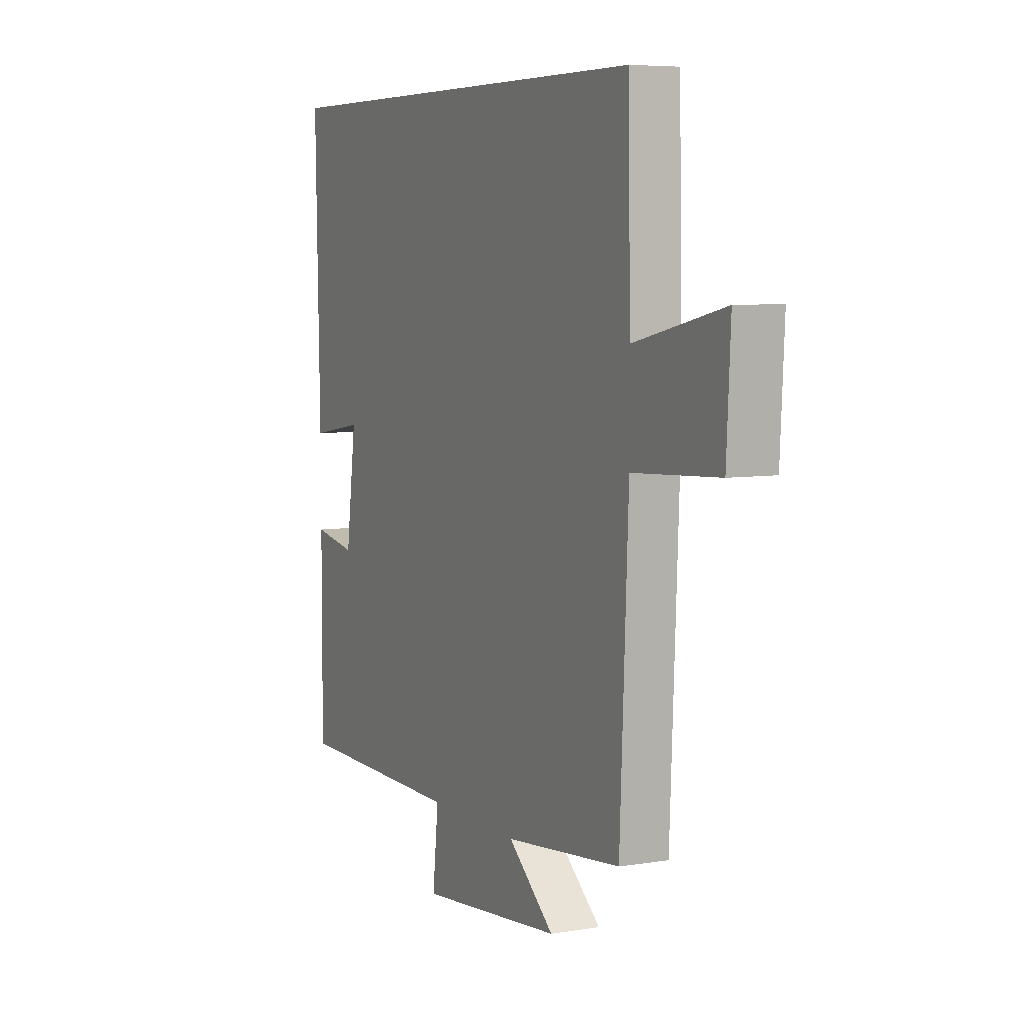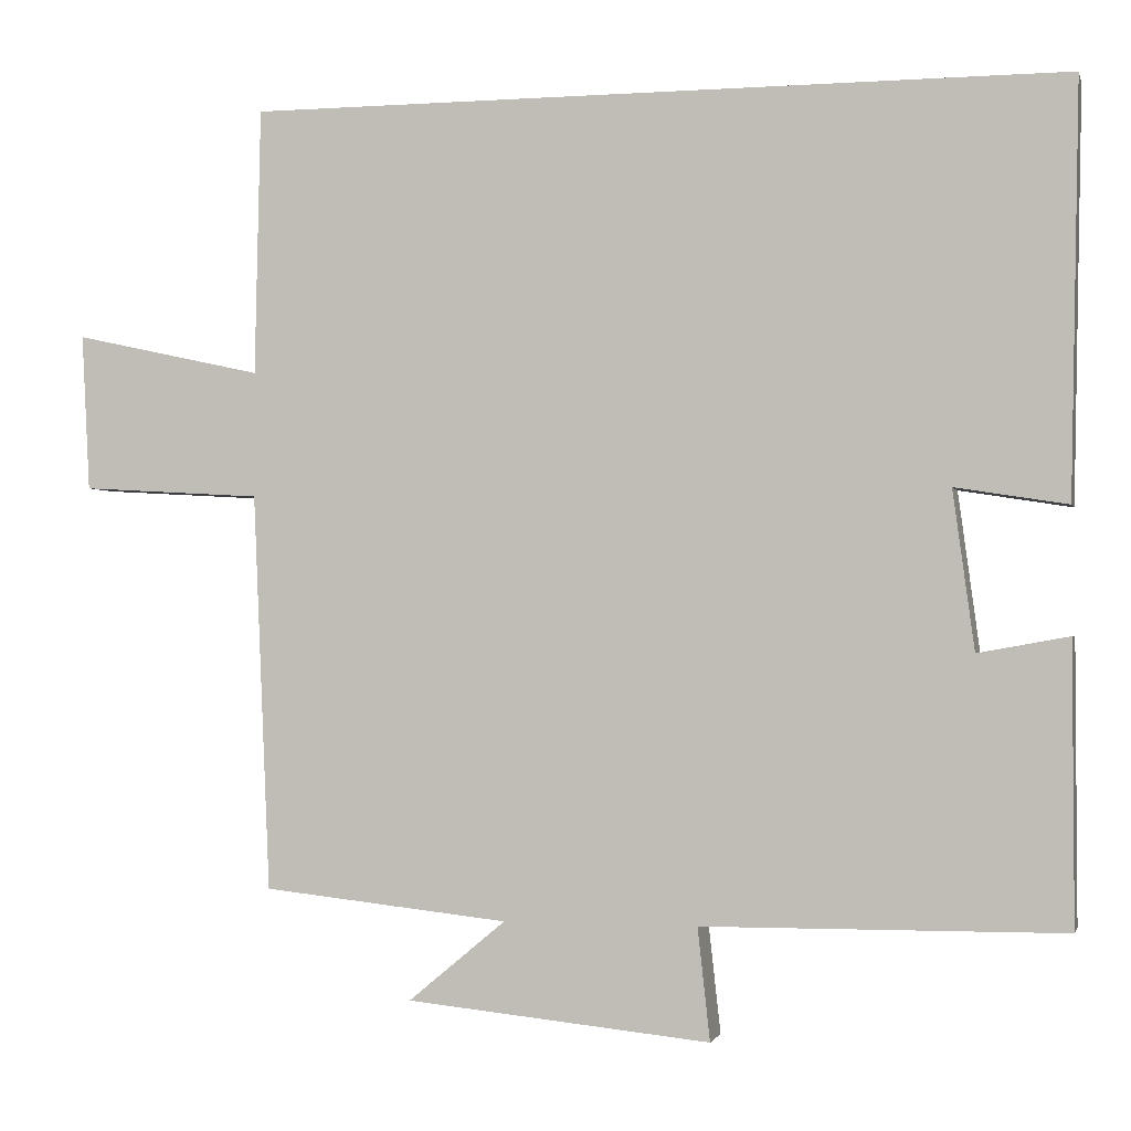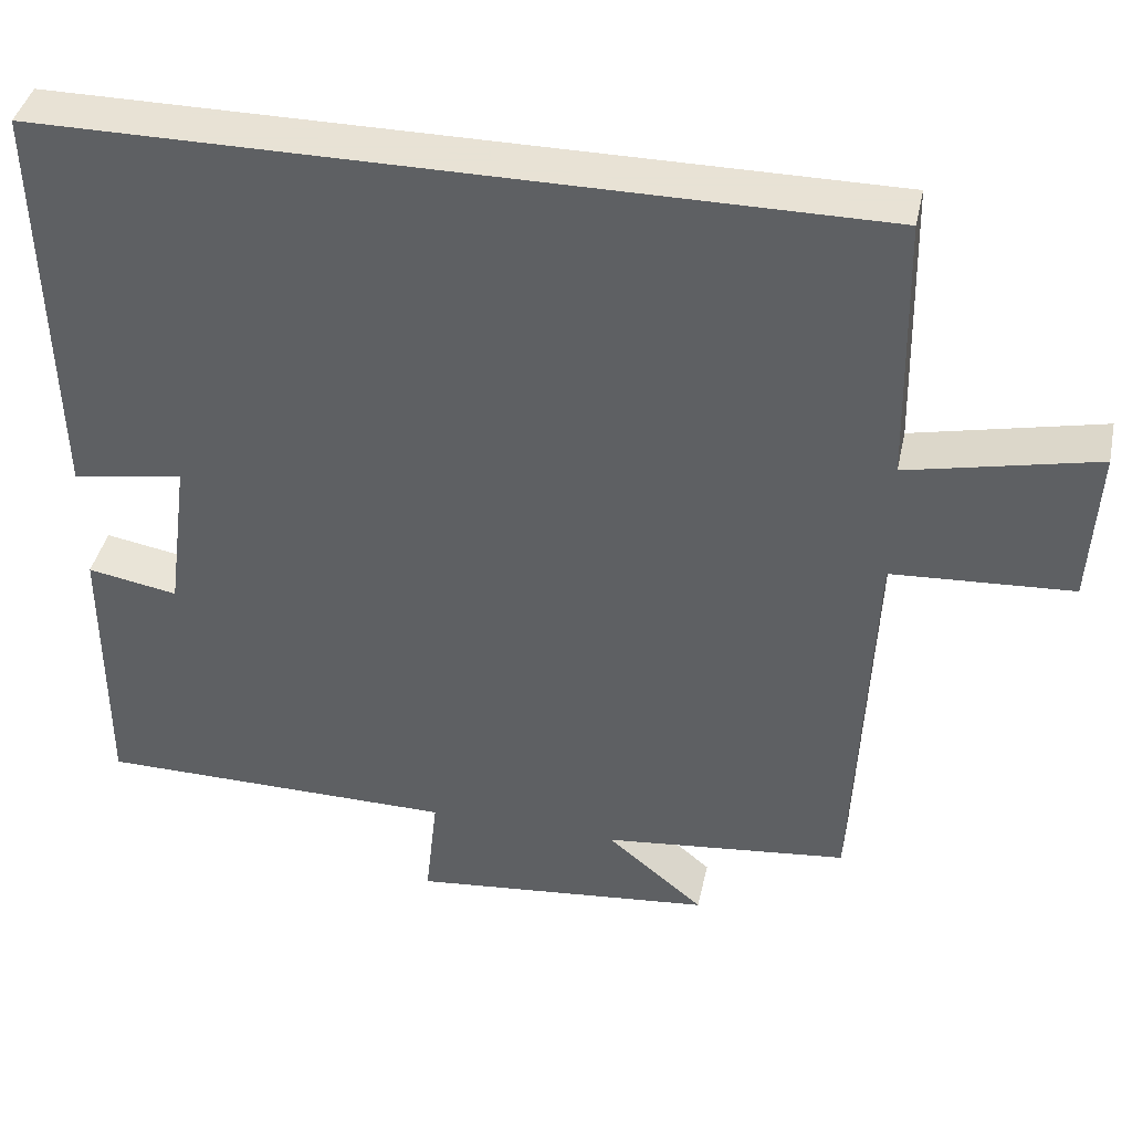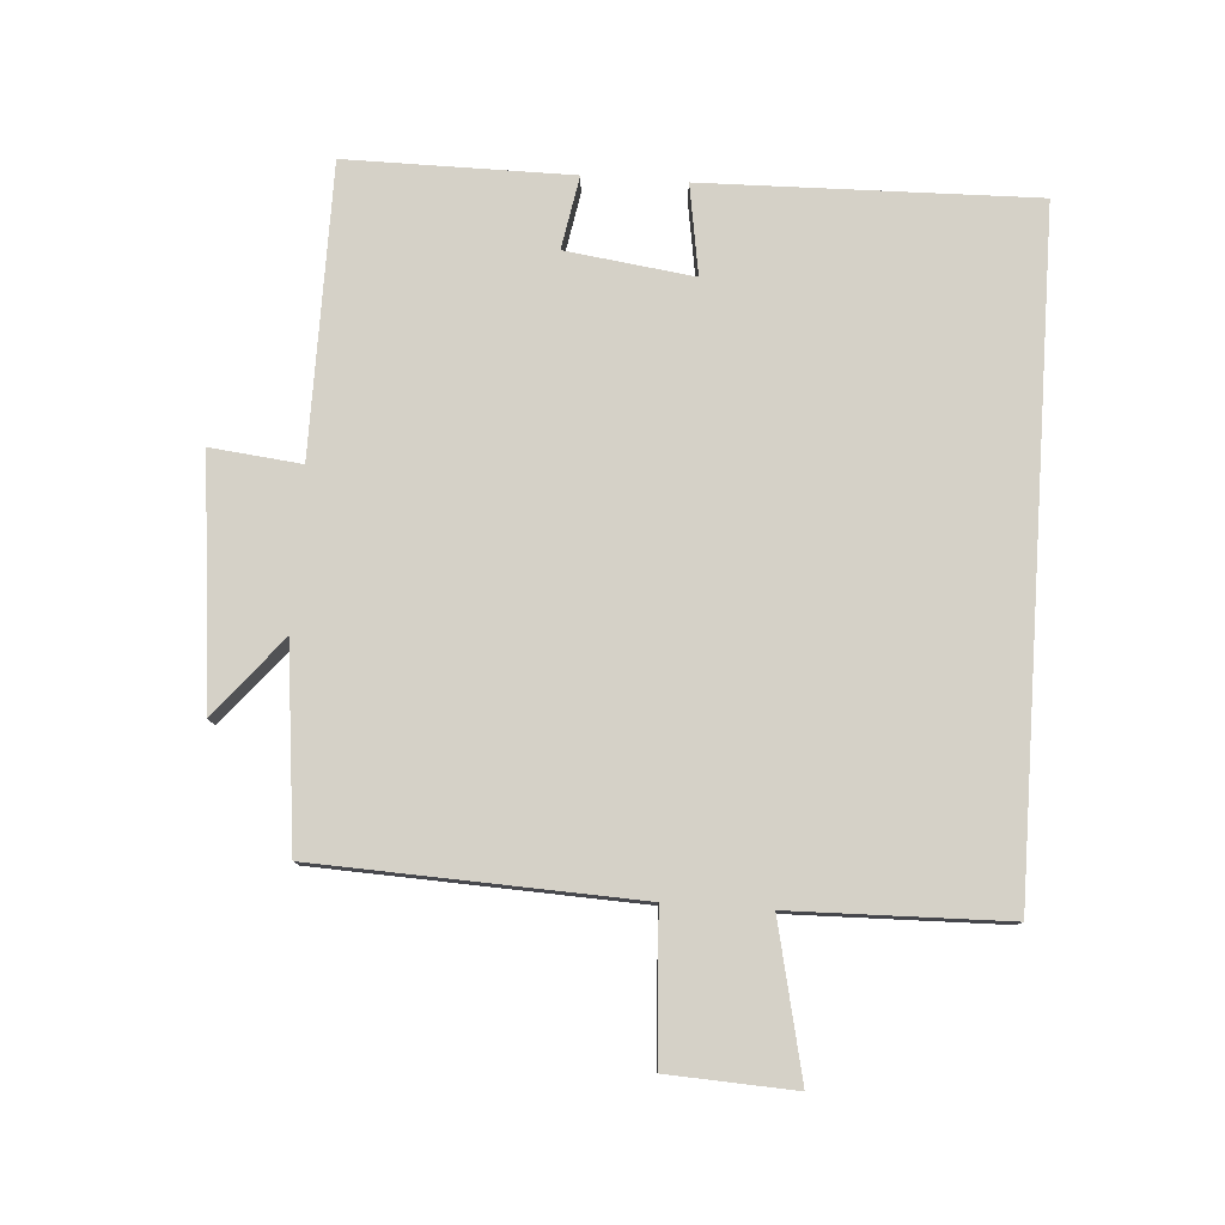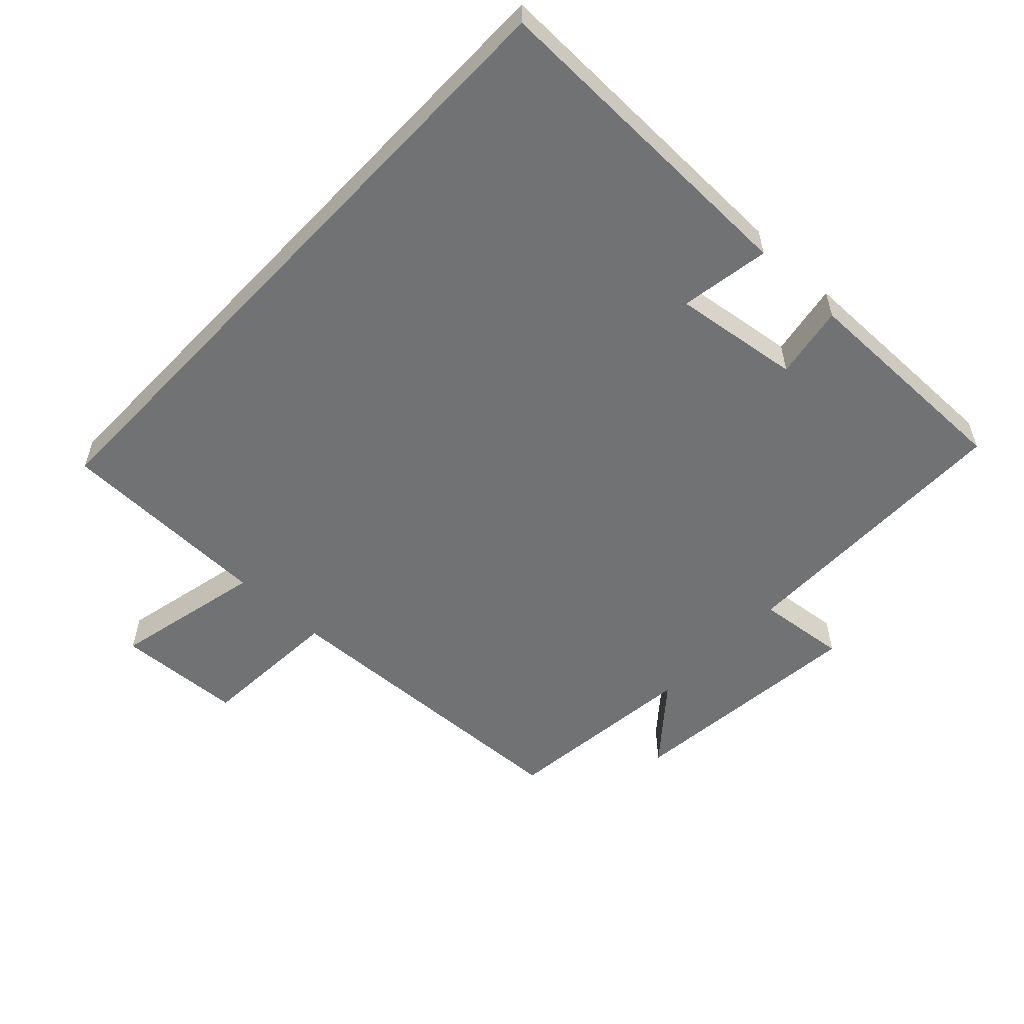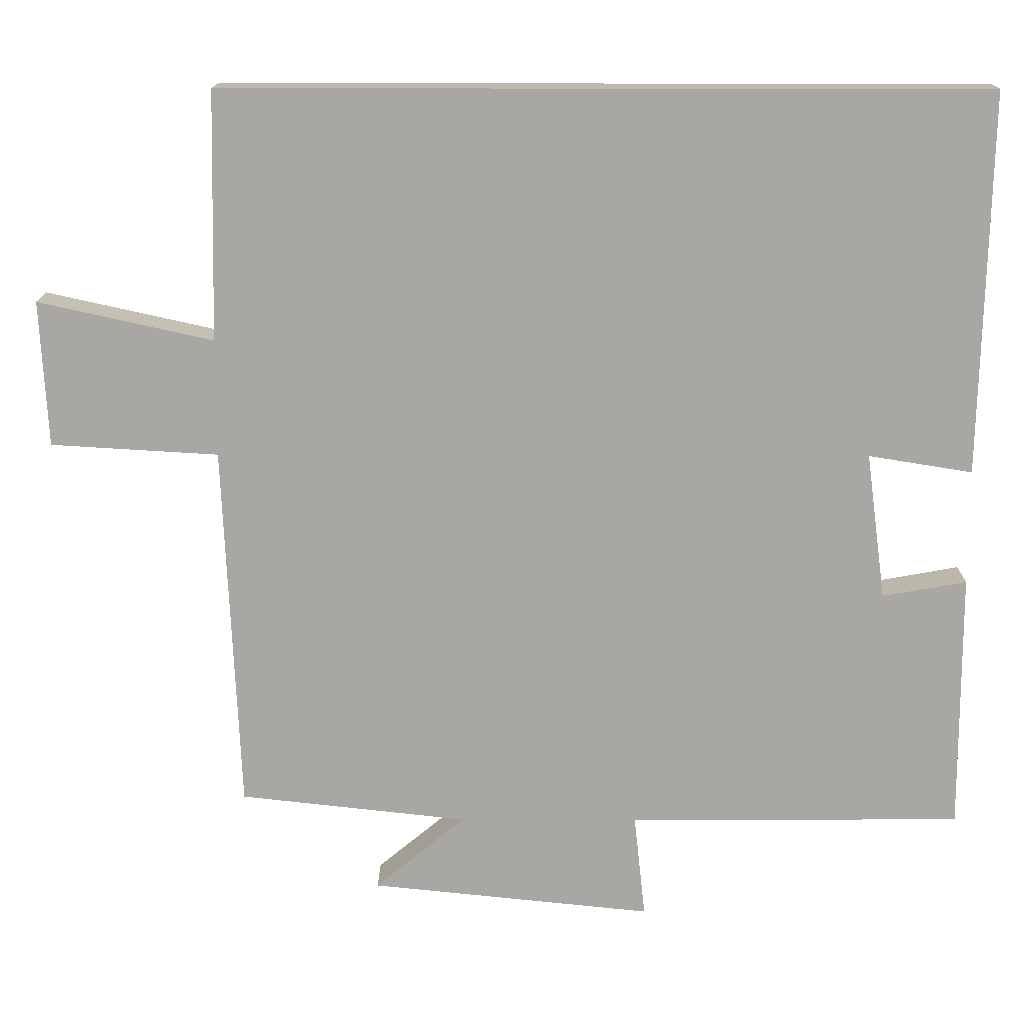
<metadata>
{"format":"obj","ext":"obj","renderer":"f3d","projection":"perspective","resolution":1024,"background":"white","views":[{"elev":6.3,"azim":-116.1,"up":"+Z"},{"elev":-1.6,"azim":13.6,"up":"+Z"},{"elev":40.6,"azim":-167.9,"up":"+Z"},{"elev":79.2,"azim":-86.1,"up":"+Y"},{"elev":-55.4,"azim":46.6,"up":"+Y"},{"elev":15.3,"azim":0.5,"up":"+Z"}]}
</metadata>
<code>
v 0.511 0.07 0.5
v 0.5 0.07 -0.003
v 0.363 0.07 0.019
v 0.389 0.07 -0.175
v 0.5 0.07 -0.155
v 0.501 0.07 -0.497
v 0.06 0.07 -0.5
v 0.075 0.07 -0.637
v -0.297 0.07 -0.599
v -0.178 0.07 -0.5
v -0.479 0.07 -0.467
v -0.5 0.07 0.019
v -0.721 0.07 0.032
v -0.731 0.07 0.224
v -0.5 0.07 0.173
v -0.493 0.07 0.5
v 0.511 0 0.5
v 0.5 0 -0.003
v 0.363 0 0.019
v 0.389 0 -0.175
v 0.5 0 -0.155
v 0.501 0 -0.497
v 0.06 0 -0.5
v 0.075 0 -0.637
v -0.297 0 -0.599
v -0.178 0 -0.5
v -0.479 0 -0.467
v -0.5 0 0.019
v -0.721 0 0.032
v -0.731 0 0.224
v -0.5 0 0.173
v -0.493 0 0.5
f 1 2 3
f 16 1 3
f 15 16 3
f 12 13 14 15
f 15 3 4
f 12 15 4
f 11 12 4
f 10 11 4
f 7 8 9 10
f 6 7 10
f 5 6 10
f 4 5 10
f 19 18 17
f 19 17 32
f 19 32 31
f 31 30 29 28
f 20 19 31
f 20 31 28
f 20 28 27
f 20 27 26
f 26 25 24 23
f 26 23 22
f 26 22 21
f 26 21 20
f 1 17 18 2
f 2 18 19 3
f 3 19 20 4
f 4 20 21 5
f 5 21 22 6
f 6 22 23 7
f 7 23 24 8
f 8 24 25 9
f 9 25 26 10
f 10 26 27 11
f 11 27 28 12
f 12 28 29 13
f 13 29 30 14
f 14 30 31 15
f 15 31 32 16
f 16 32 17 1

</code>
